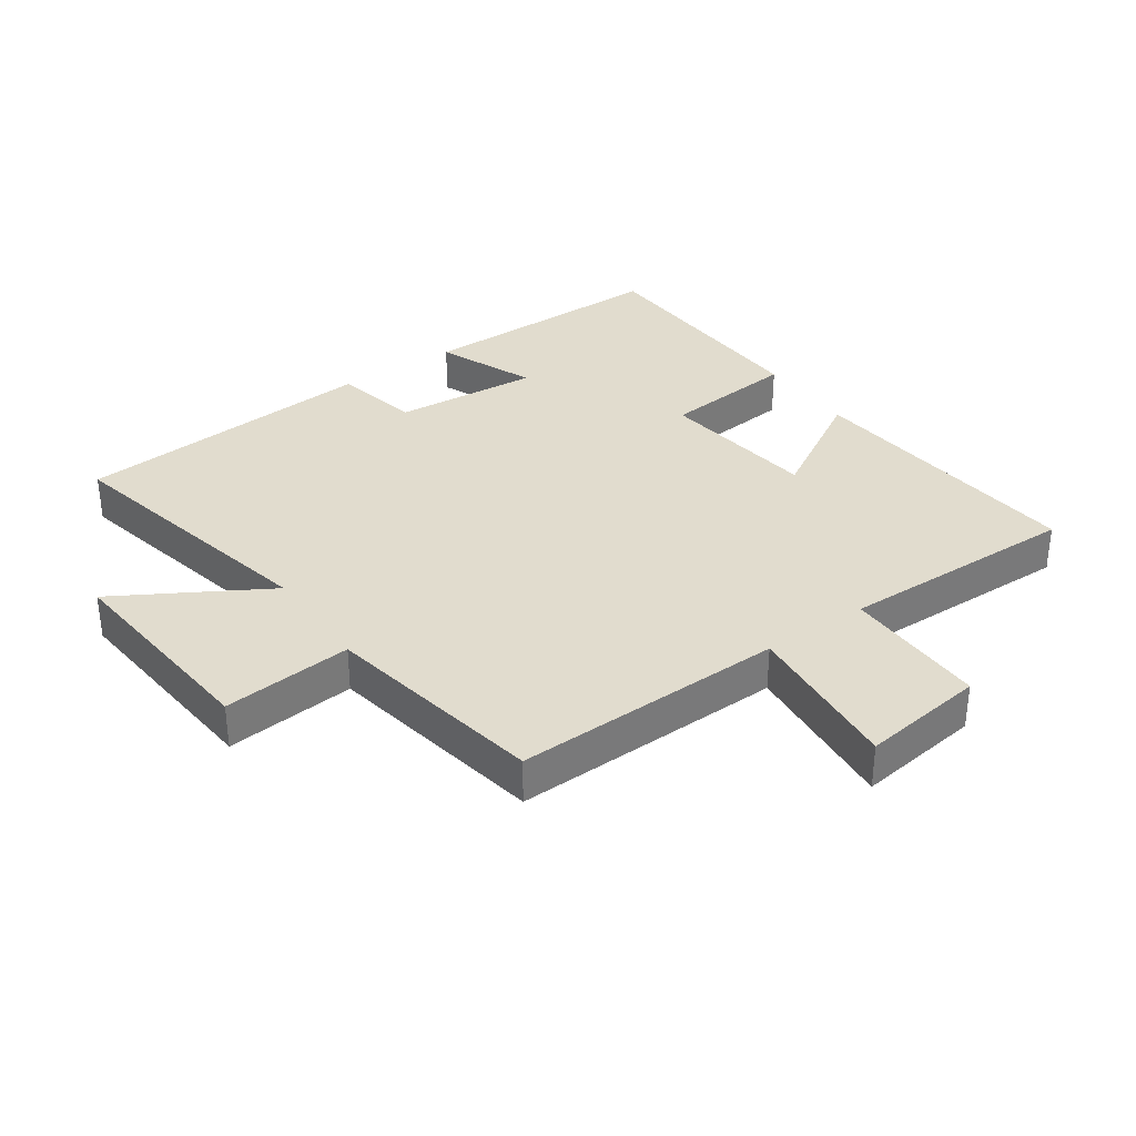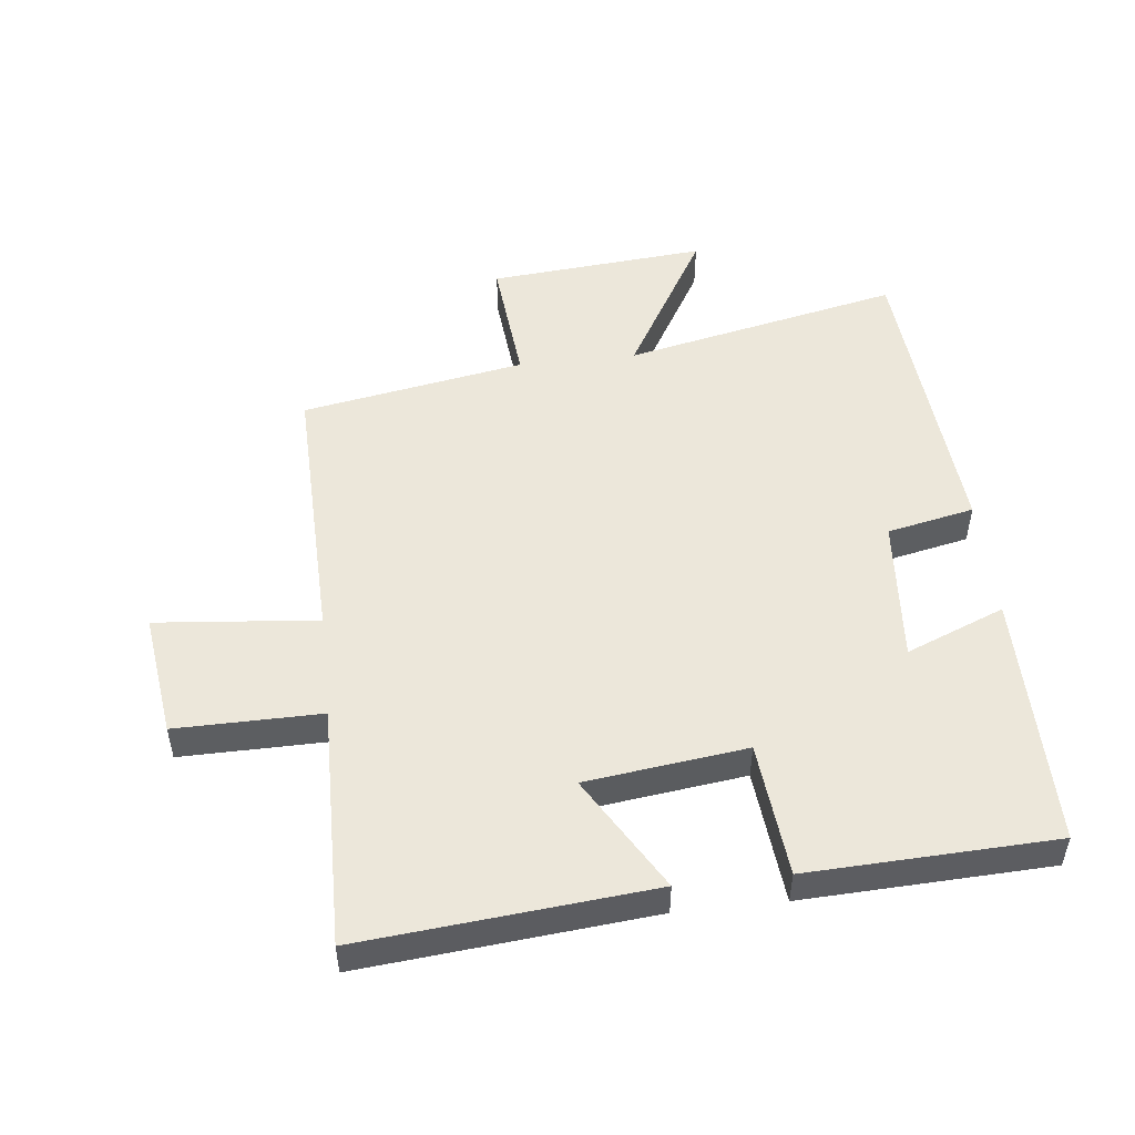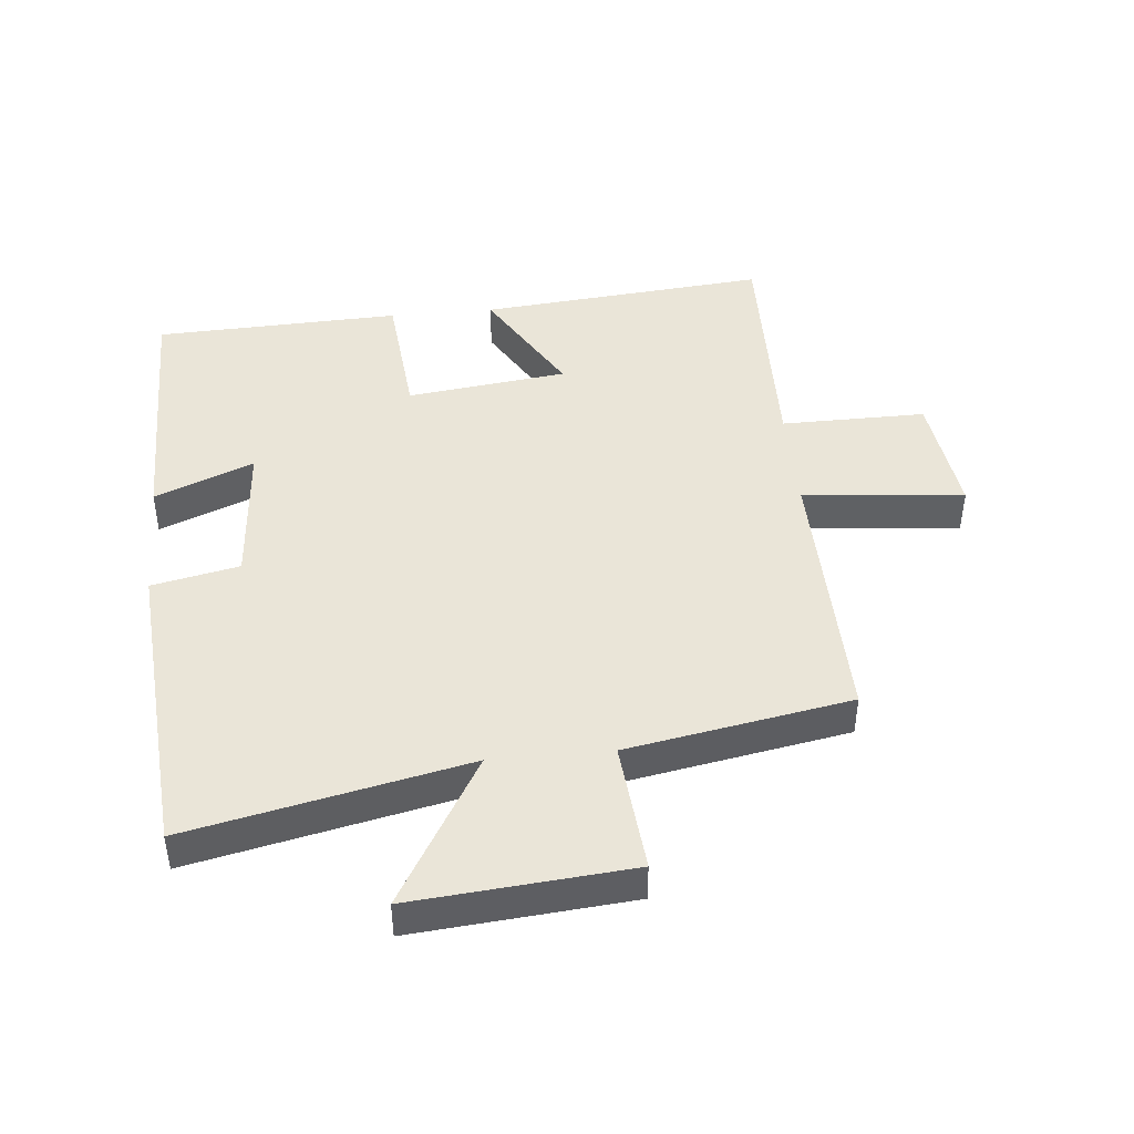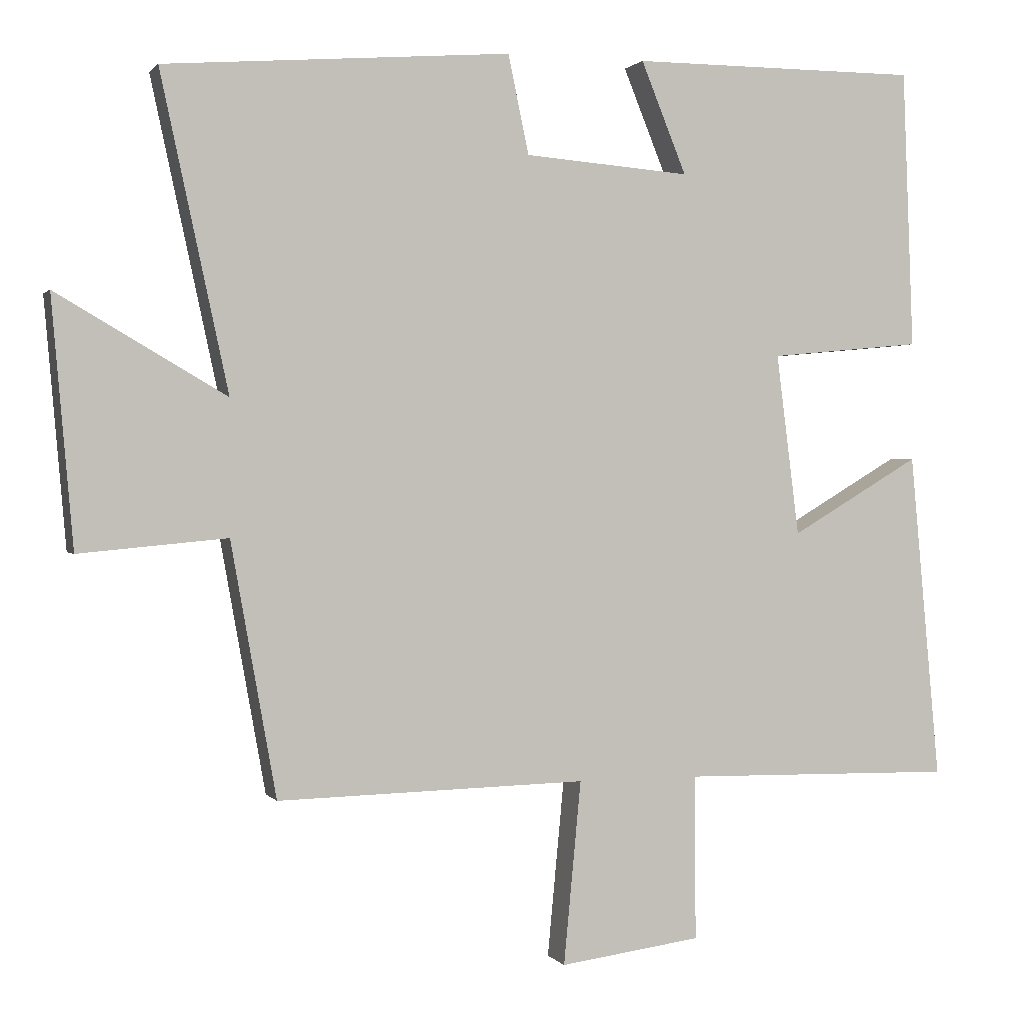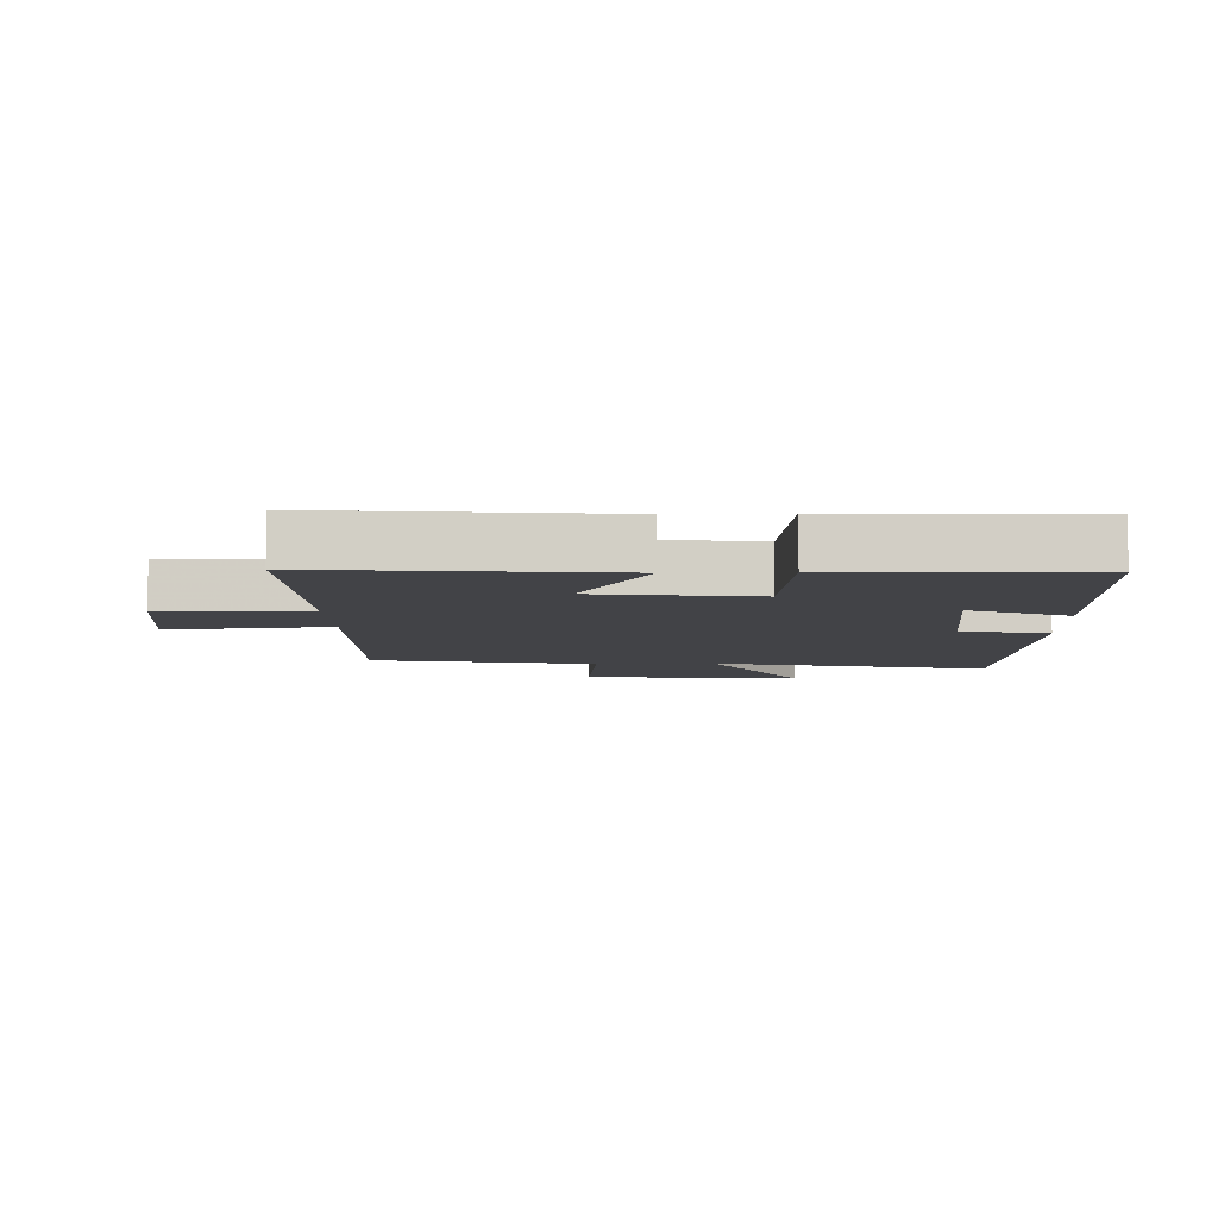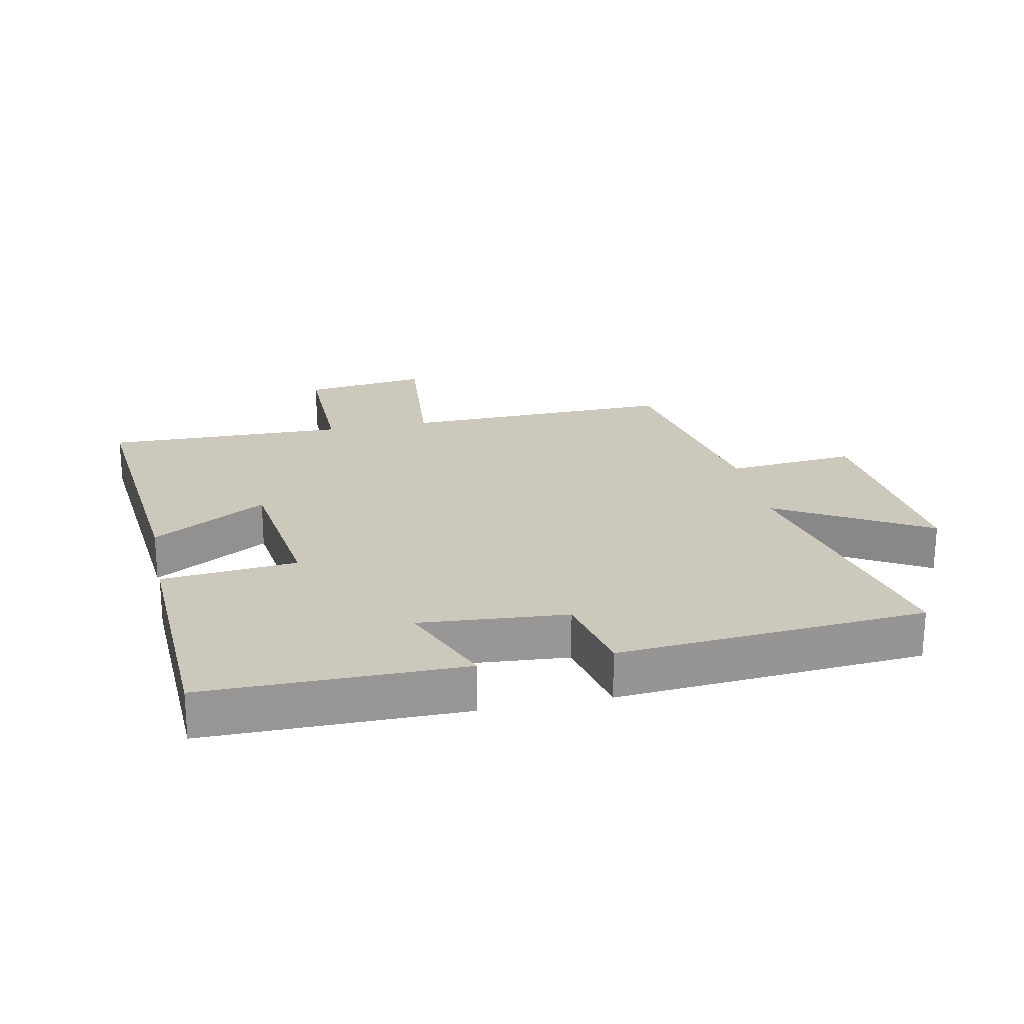
<metadata>
{"format":"obj","ext":"obj","renderer":"f3d","projection":"perspective","resolution":1024,"background":"white","views":[{"elev":34.1,"azim":145.1,"up":"+Y"},{"elev":50.5,"azim":-96.4,"up":"+Y"},{"elev":44.5,"azim":84.6,"up":"+Y"},{"elev":0.9,"azim":162.1,"up":"+Z"},{"elev":-7.4,"azim":-88.3,"up":"+Y"},{"elev":22.2,"azim":-11.7,"up":"+Y"}]}
</metadata>
<code>
v -0.485 0.07 0.5
v -0.083 0.07 0.5
v -0.146 0.07 0.345
v 0.084 0.07 0.363
v 0.113 0.07 0.5
v 0.594 0.07 0.462
v 0.5 0.07 0.027
v 0.735 0.07 0.164
v 0.705 0.07 -0.178
v 0.5 0.07 -0.159
v 0.437 0.07 -0.51
v 0.008 0.07 -0.5
v 0.032 0.07 -0.754
v -0.164 0.07 -0.728
v -0.162 0.07 -0.5
v -0.542 0.07 -0.507
v -0.5 0.07 -0.053
v -0.32 0.07 -0.159
v -0.288 0.07 0.093
v -0.5 0.07 0.113
v -0.485 0 0.5
v -0.083 0 0.5
v -0.146 0 0.345
v 0.084 0 0.363
v 0.113 0 0.5
v 0.594 0 0.462
v 0.5 0 0.027
v 0.735 0 0.164
v 0.705 0 -0.178
v 0.5 0 -0.159
v 0.437 0 -0.51
v 0.008 0 -0.5
v 0.032 0 -0.754
v -0.164 0 -0.728
v -0.162 0 -0.5
v -0.542 0 -0.507
v -0.5 0 -0.053
v -0.32 0 -0.159
v -0.288 0 0.093
v -0.5 0 0.113
f 1 2 3
f 20 1 3
f 19 20 3
f 18 19 3 4
f 15 16 17 18
f 15 18 4
f 12 13 14 15
f 12 15 4
f 12 4 5
f 11 12 5
f 10 11 5
f 7 8 9 10
f 7 10 5
f 5 6 7
f 23 22 21
f 23 21 40
f 23 40 39
f 24 23 39 38
f 38 37 36 35
f 24 38 35
f 35 34 33 32
f 24 35 32
f 25 24 32
f 25 32 31
f 25 31 30
f 30 29 28 27
f 25 30 27
f 27 26 25
f 1 21 22 2
f 2 22 23 3
f 3 23 24 4
f 4 24 25 5
f 5 25 26 6
f 6 26 27 7
f 7 27 28 8
f 8 28 29 9
f 9 29 30 10
f 10 30 31 11
f 11 31 32 12
f 12 32 33 13
f 13 33 34 14
f 14 34 35 15
f 15 35 36 16
f 16 36 37 17
f 17 37 38 18
f 18 38 39 19
f 19 39 40 20
f 20 40 21 1

</code>
